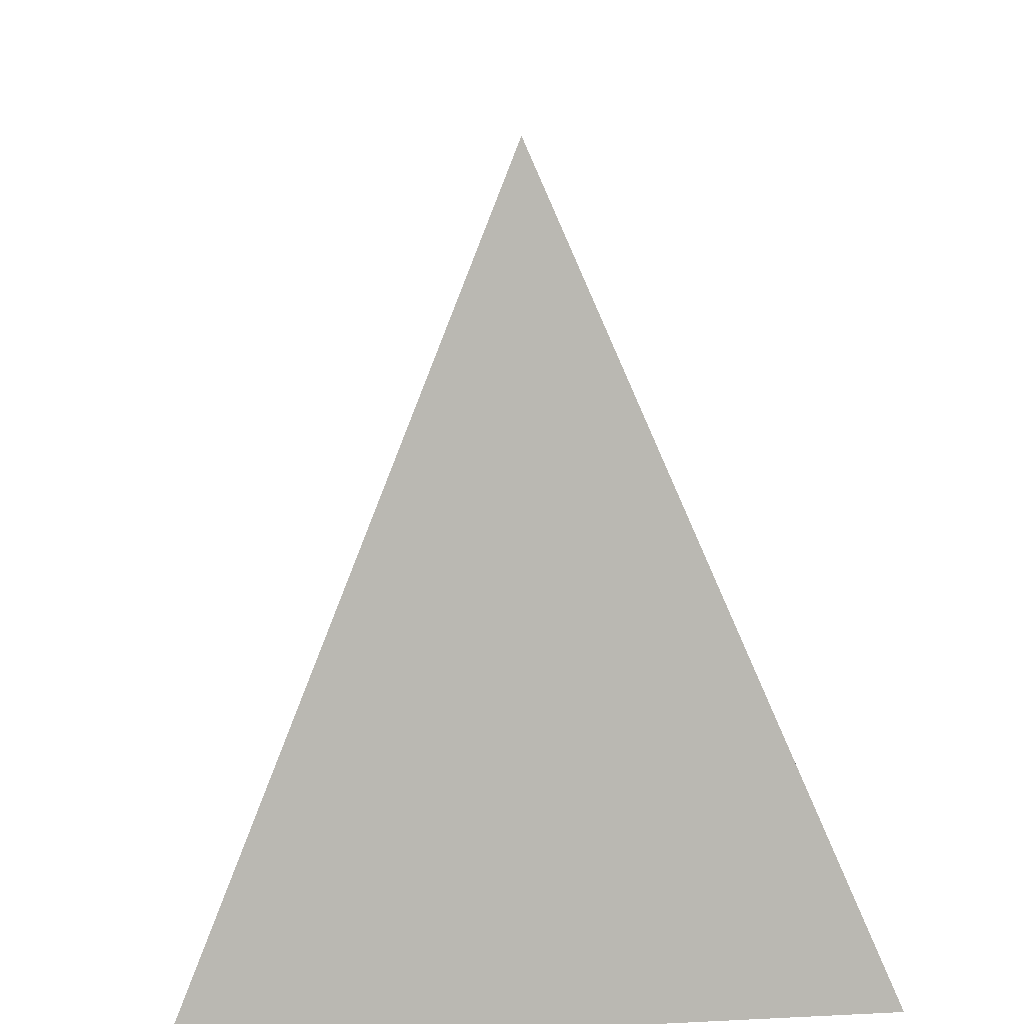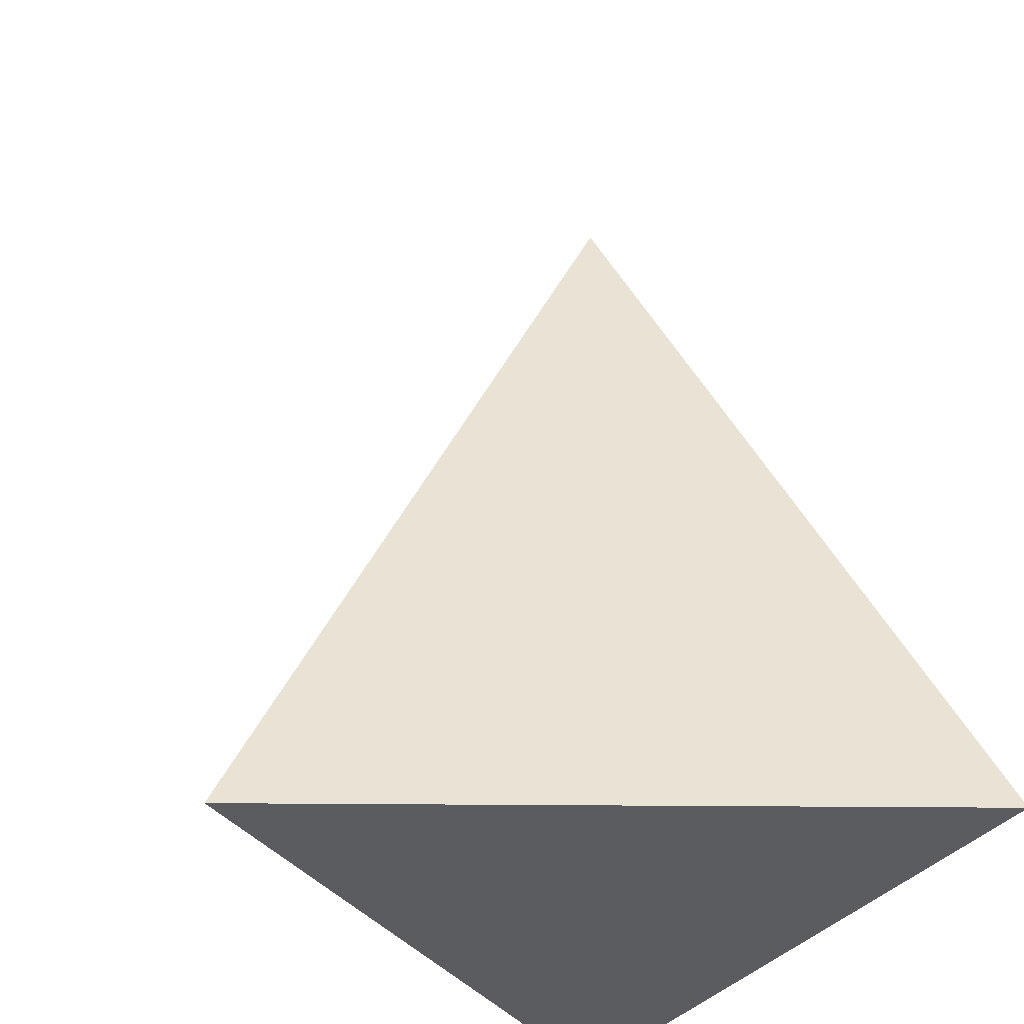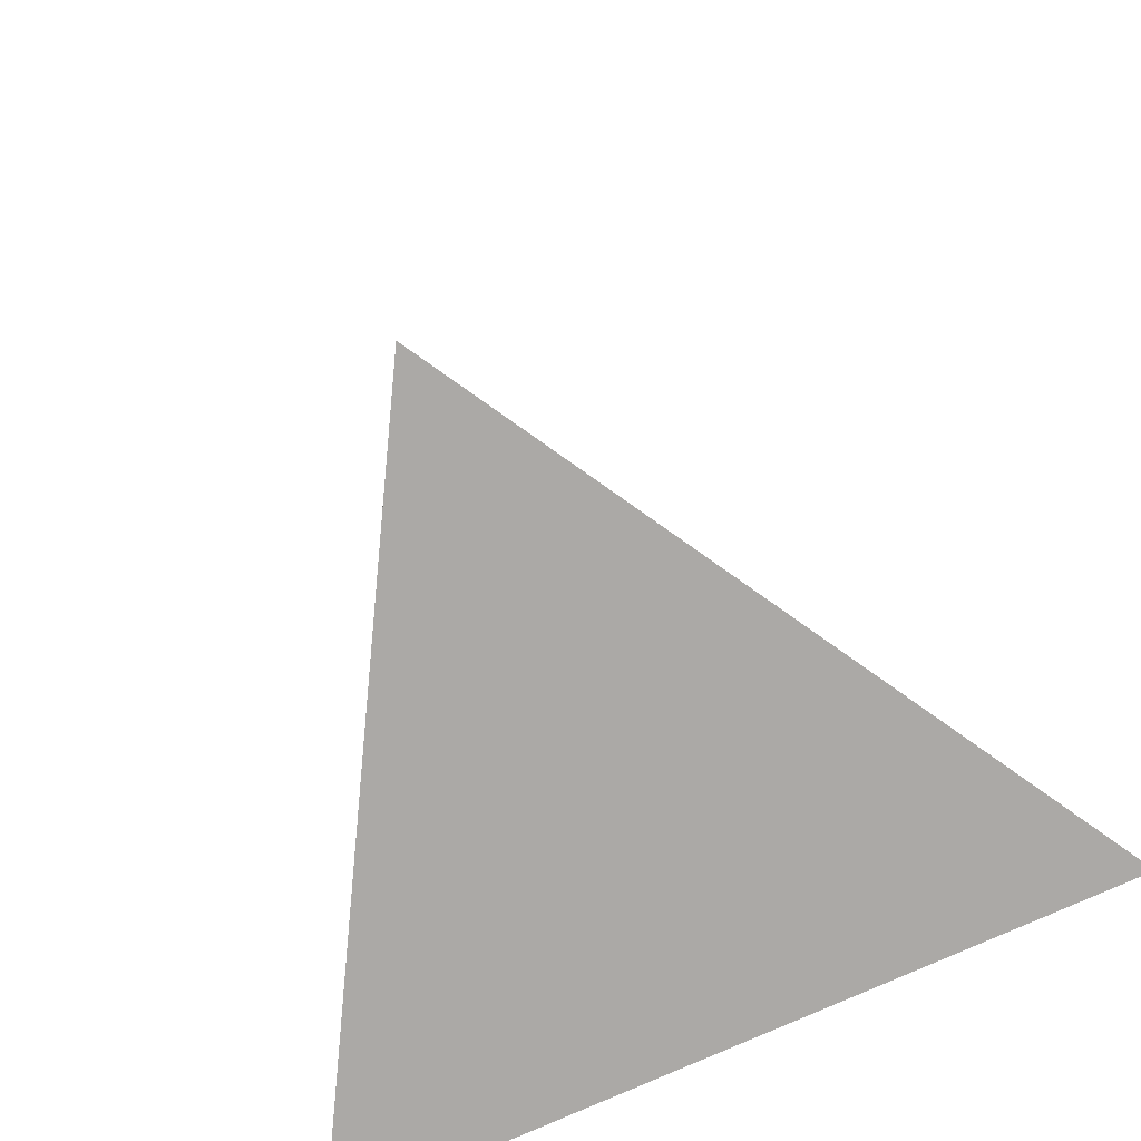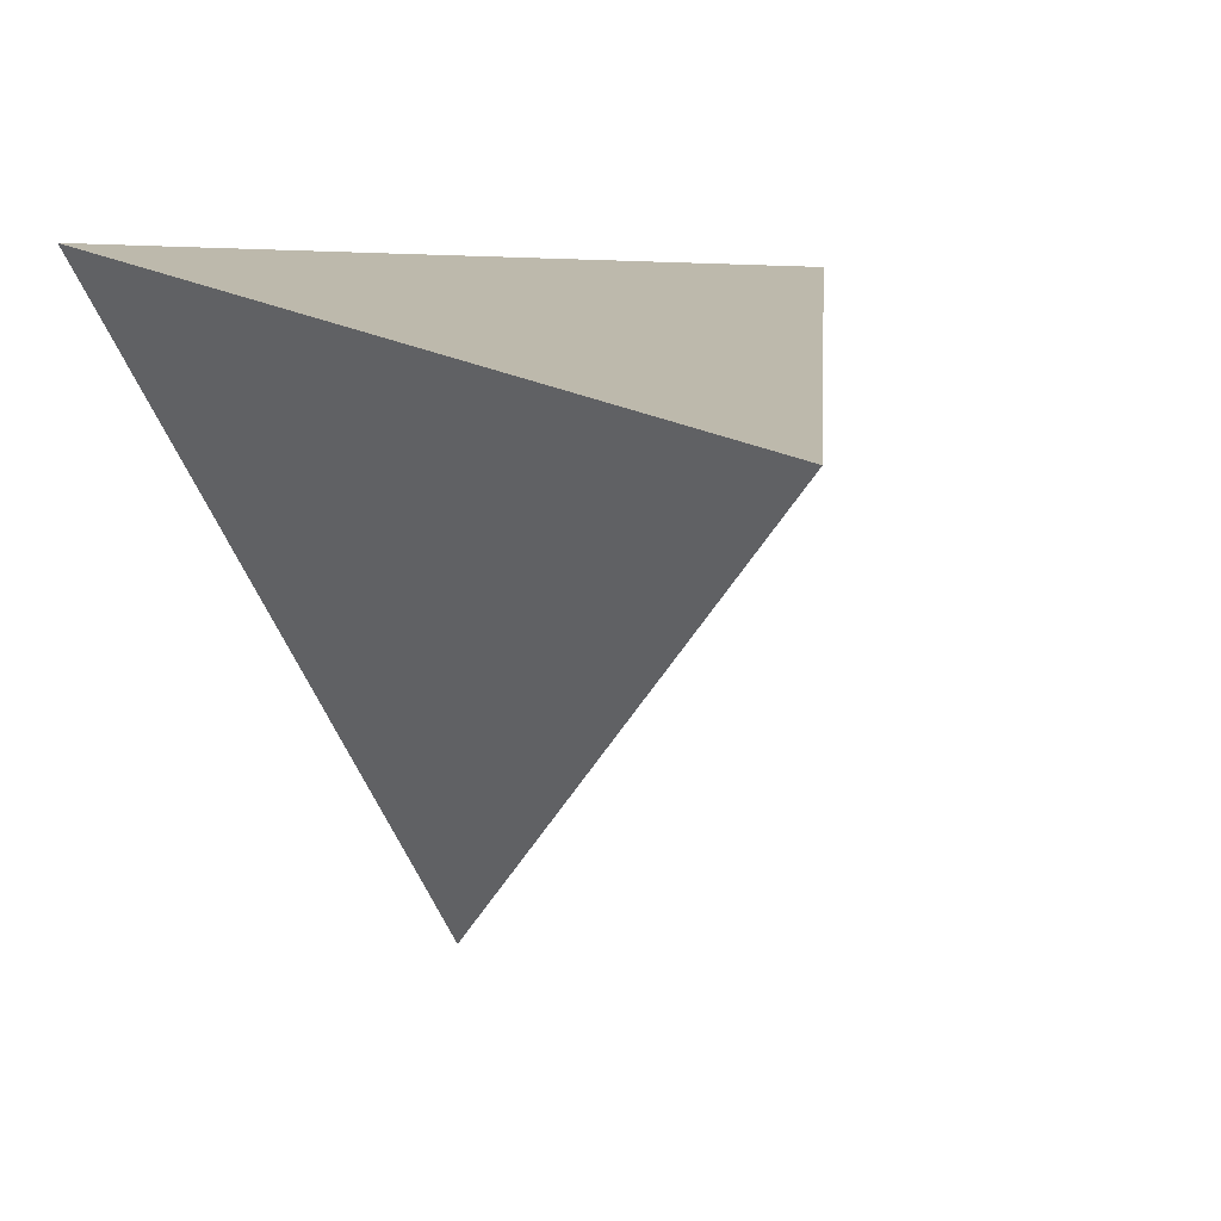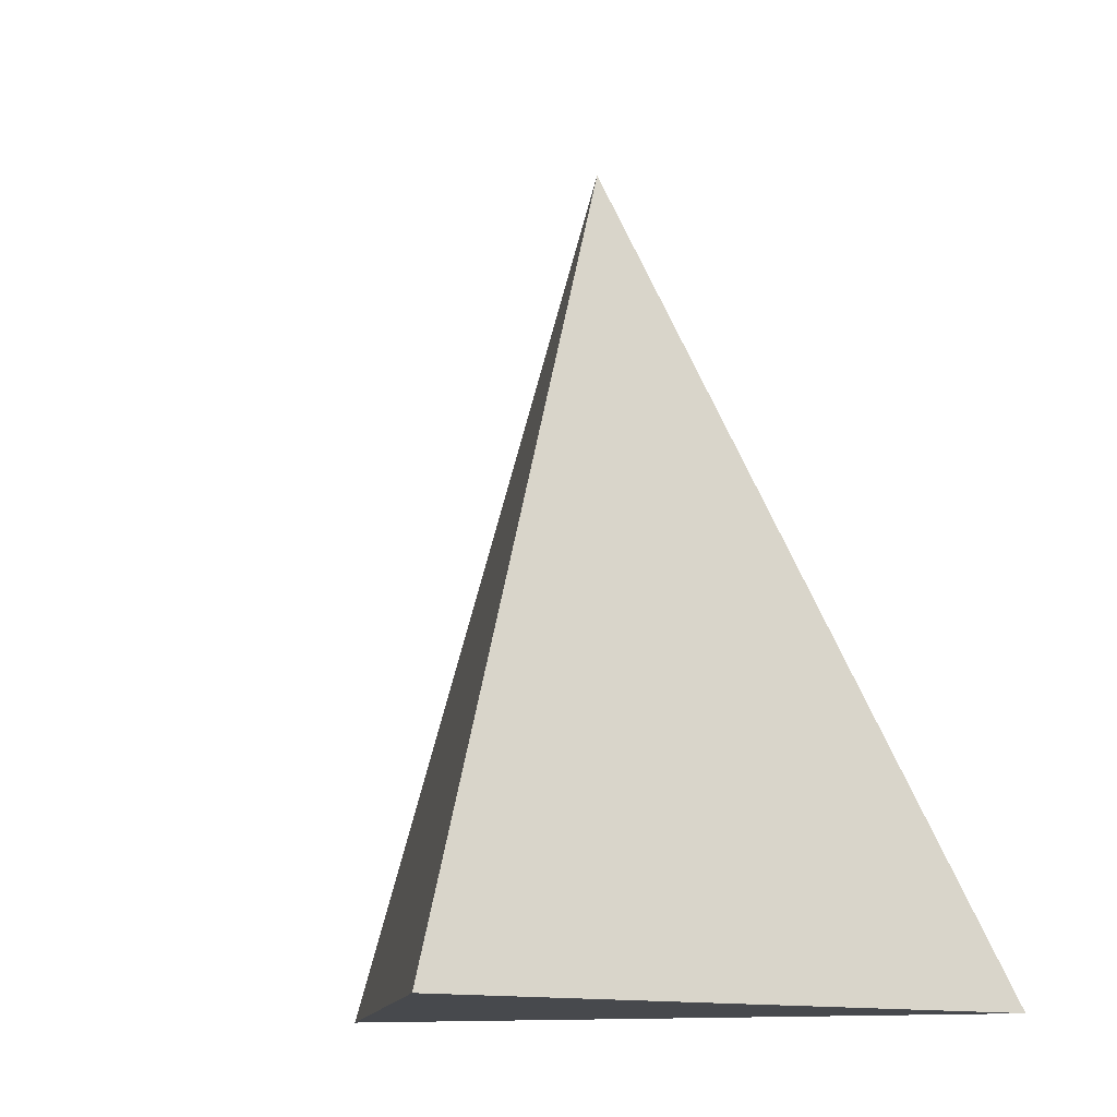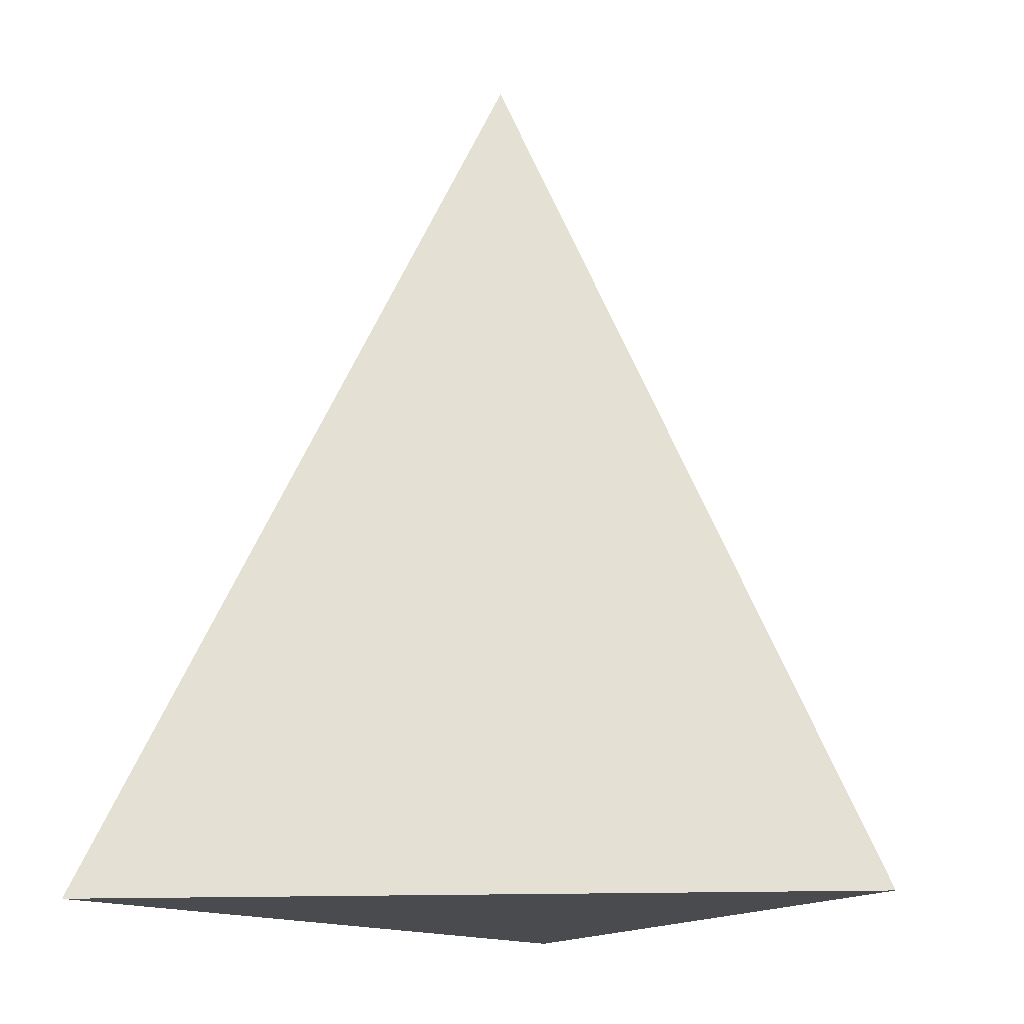
<metadata>
{"format":"obj","ext":"obj","renderer":"f3d","projection":"perspective","resolution":1024,"background":"white","views":[{"elev":22.2,"azim":-4.8,"up":"+Y"},{"elev":-34.3,"azim":-120.7,"up":"+Y"},{"elev":-75.5,"azim":-155.5,"up":"+Y"},{"elev":1.3,"azim":160.5,"up":"+Z"},{"elev":-12.0,"azim":-158.0,"up":"+Y"},{"elev":-14.1,"azim":6.5,"up":"+Y"}]}
</metadata>
<code>
o Cone
v 0 -1 -1
v 0.866 -1 0.5
v -0.866 -1 0.5
v 0 1 0
f 1 4 2
f 1 2 3
f 2 4 3
f 3 4 1

</code>
